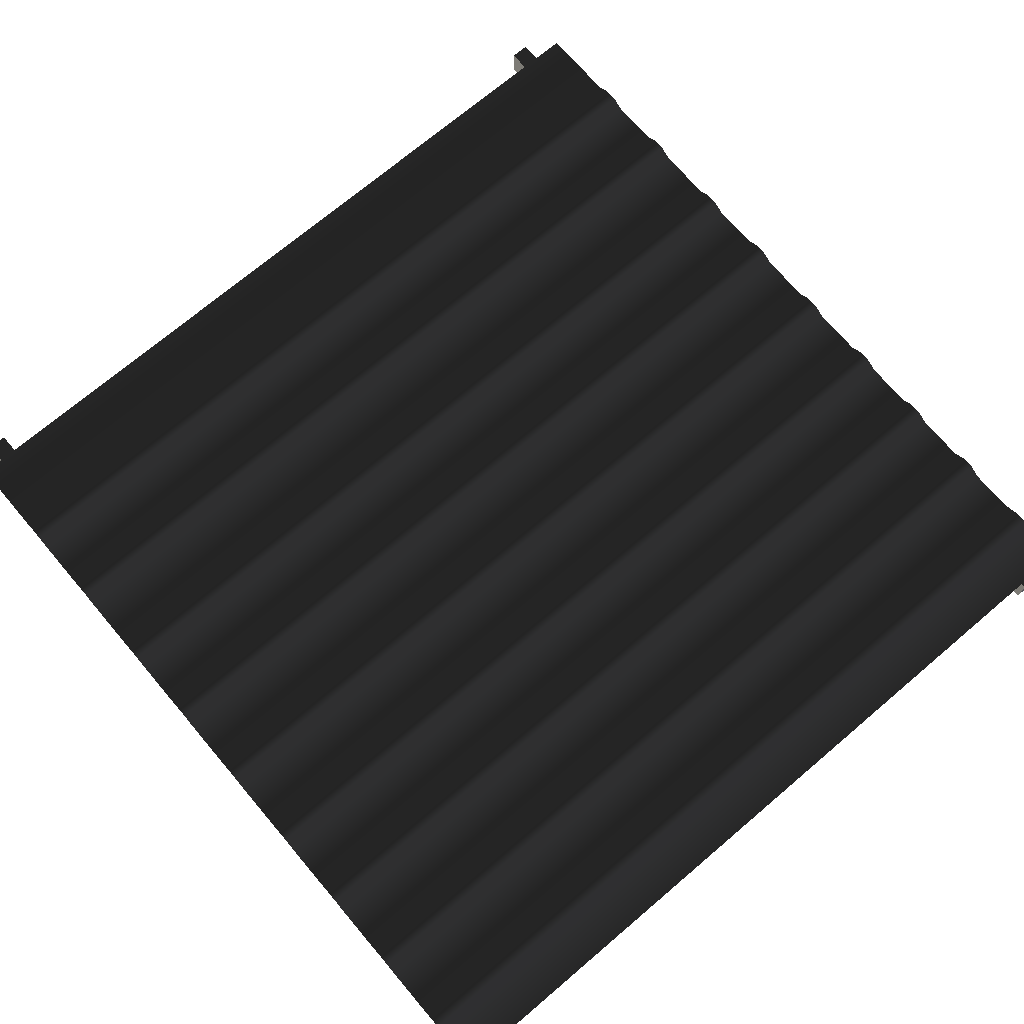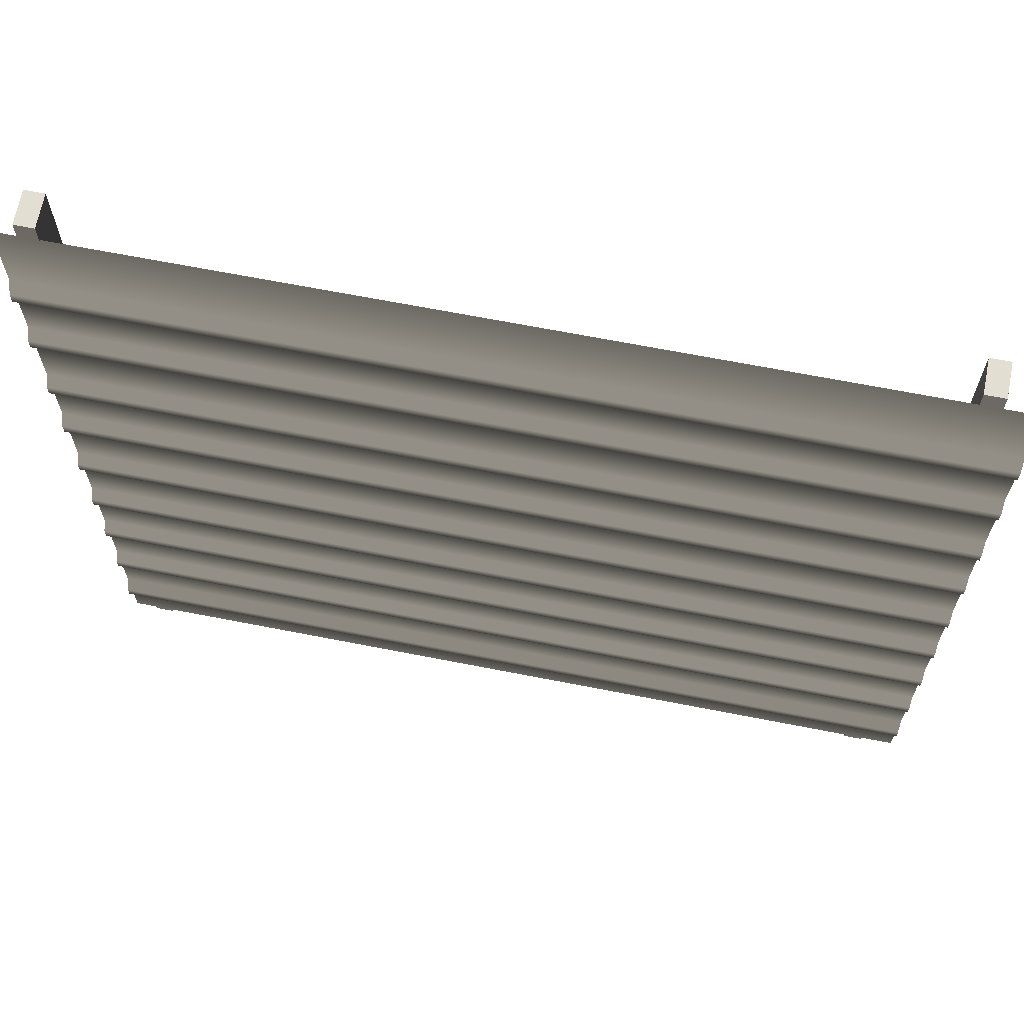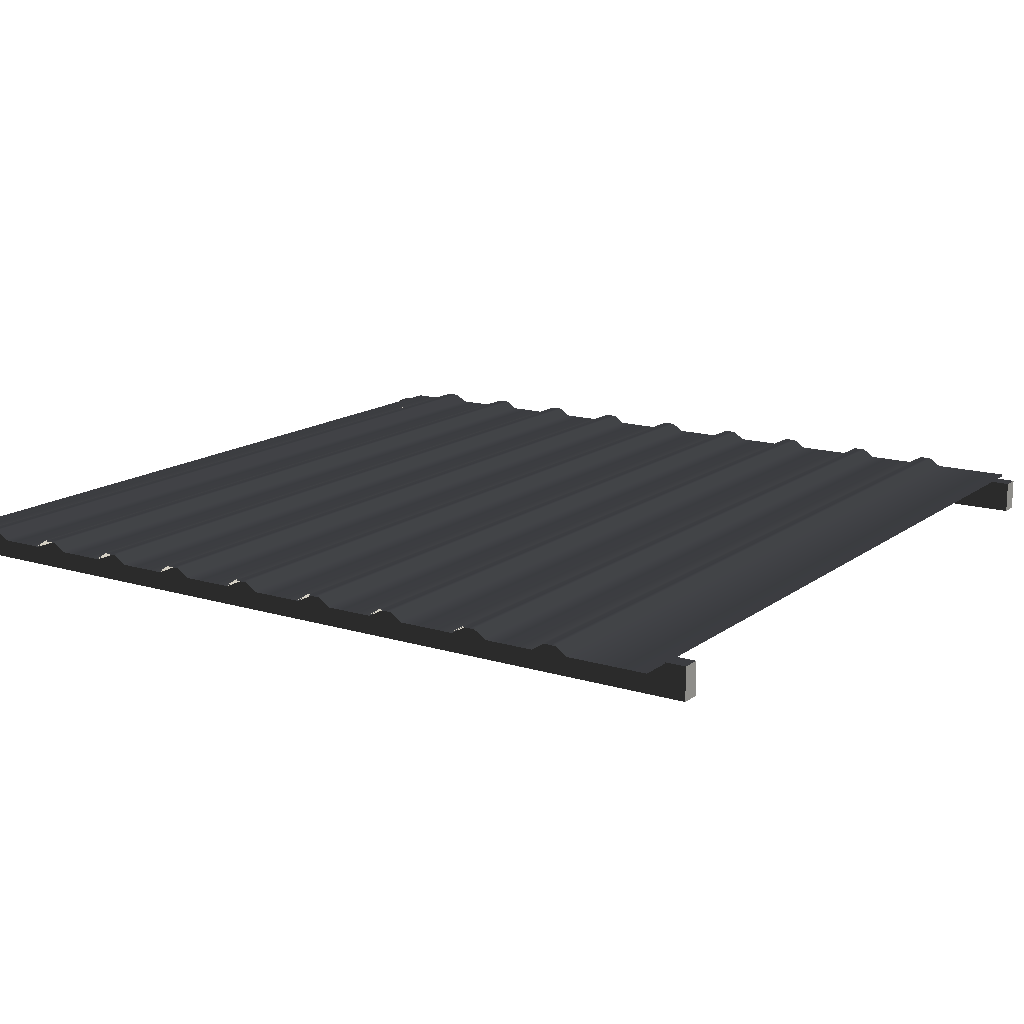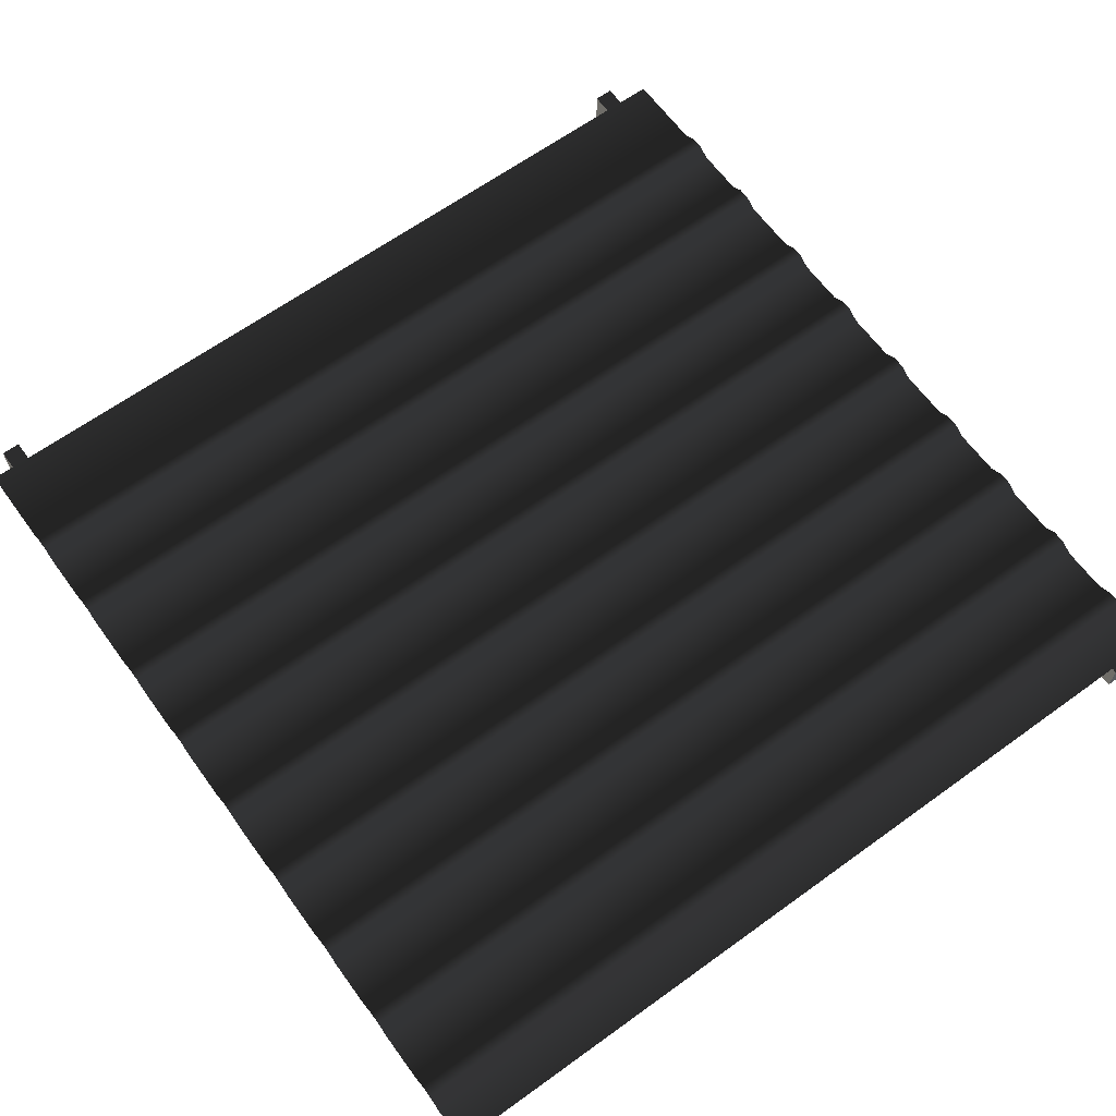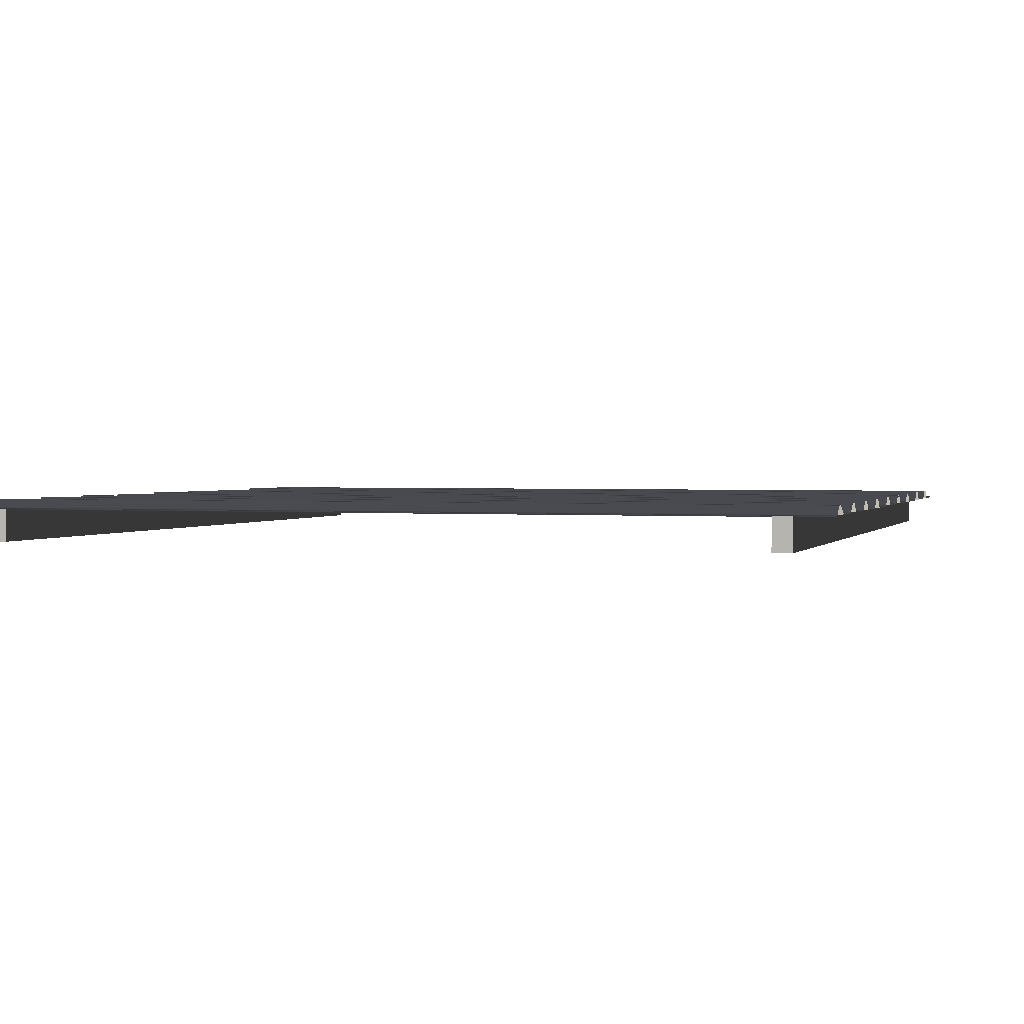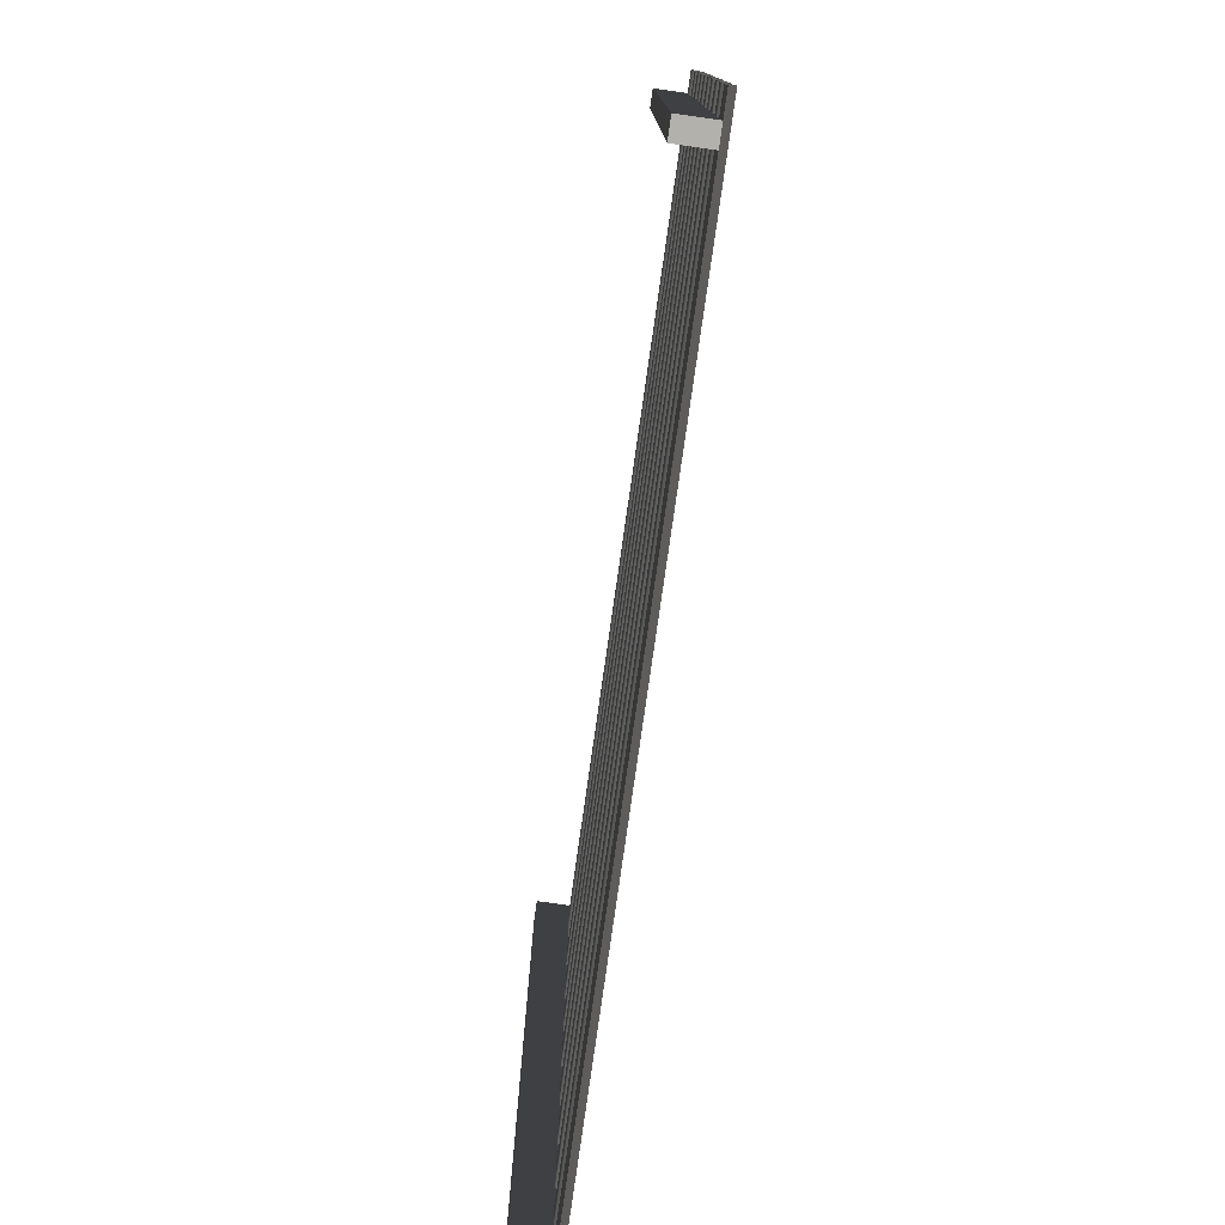
<metadata>
{"format":"obj","ext":"obj","renderer":"f3d","projection":"perspective","resolution":1024,"background":"white","views":[{"elev":71.9,"azim":-40.3,"up":"+Z"},{"elev":67.4,"azim":11.1,"up":"+Y"},{"elev":14.8,"azim":123.3,"up":"+Z"},{"elev":64.4,"azim":-36.1,"up":"+Z"},{"elev":1.7,"azim":17.3,"up":"+Z"},{"elev":-79.0,"azim":-98.1,"up":"+Y"}]}
</metadata>
<code>
v 0.5365 0.9775 -0.004232
v -0.5365 1.079 -0.004232
v 0.5365 1.079 -0.004232
v -0.5365 0.9775 -0.004232
v 0.5365 0.9625 0.005697
v -0.5365 0.9625 0.005697
v 0.5365 0.9468 0.005697
v -0.5365 0.9468 0.005697
v 0.5365 0.931 -0.004232
v -0.5365 0.931 -0.004232
v 0.5365 0.8688 -0.004232
v -0.5365 0.8688 -0.004232
v 0.5365 0.8539 0.005697
v -0.5365 0.8539 0.005697
v 0.5365 0.8382 0.005697
v -0.5365 0.8382 0.005697
v 0.5365 0.8224 -0.004232
v -0.5365 0.8224 -0.004232
v 0.5365 0.7505 -0.004232
v -0.5365 0.7505 -0.004232
v 0.5365 0.7355 0.005697
v -0.5365 0.7355 0.005697
v 0.5365 0.7198 0.005697
v -0.5365 0.7198 0.005697
v 0.5365 0.704 -0.004232
v -0.5365 0.704 -0.004232
v 0.5365 0.6433 -0.004232
v -0.5365 0.6433 -0.004232
v 0.5365 0.6284 0.005697
v -0.5365 0.6284 0.005697
v 0.5365 0.6127 0.005697
v -0.5365 0.6127 0.005697
v 0.5365 0.5969 -0.004232
v -0.5365 0.5969 -0.004232
v 0.5365 0.5314 -0.004232
v -0.5365 0.5314 -0.004232
v 0.5365 0.5164 0.005697
v -0.5365 0.5164 0.005697
v 0.5365 0.5007 0.005697
v -0.5365 0.5007 0.005697
v 0.5365 0.4849 -0.004232
v -0.5365 0.4849 -0.004232
v 0.5365 0.4206 -0.004232
v -0.5365 0.4206 -0.004232
v 0.5365 0.4056 0.005697
v -0.5365 0.4056 0.005697
v 0.5365 0.3899 0.005697
v -0.5365 0.3899 0.005697
v 0.5365 0.3741 -0.004232
v -0.5365 0.3741 -0.004232
v 0.5365 0.314 -0.004232
v -0.5365 0.314 -0.004232
v 0.5365 0.2991 0.005697
v -0.5365 0.2991 0.005697
v 0.5365 0.2834 0.005697
v -0.5365 0.2834 0.005697
v 0.5365 0.2676 -0.004232
v -0.5365 0.2676 -0.004232
v 0.5365 0.2065 -0.004232
v -0.5365 0.2065 -0.004232
v 0.5365 0.1915 0.005697
v -0.5365 0.1915 0.005697
v 0.5365 0.1758 0.005697
v -0.5365 0.1758 0.005697
v 0.5365 0.16 -0.004232
v -0.5365 0.16 -0.004232
v 0.5365 0.1032 -0.004232
v -0.5365 0.1032 -0.004232
v 0.5365 0.08428 0.005697
v -0.5365 0.08428 0.005697
v 0.5365 0.06949 0.005697
v -0.5365 0.06949 0.005697
v 0.5365 0.0547 -0.004232
v -0.5365 0.0547 -0.004232
v 0.5365 0.006458 -0.004232
v -0.5365 0.006458 -0.004232
v 0.5365 0.9775 -0.005697
v 0.5365 1.079 -0.005697
v -0.5365 1.079 -0.005697
v -0.5365 0.9775 -0.005697
v 0.5365 0.9625 0.004232
v -0.5365 0.9625 0.004232
v 0.5365 0.9468 0.004232
v -0.5365 0.9468 0.004232
v 0.5365 0.931 -0.005697
v -0.5365 0.931 -0.005697
v 0.5365 0.8688 -0.005697
v -0.5365 0.8688 -0.005697
v 0.5365 0.8539 0.004232
v -0.5365 0.8539 0.004232
v 0.5365 0.8382 0.004232
v -0.5365 0.8382 0.004232
v 0.5365 0.8224 -0.005697
v -0.5365 0.8224 -0.005697
v 0.5365 0.7505 -0.005697
v -0.5365 0.7505 -0.005697
v 0.5365 0.7355 0.004232
v -0.5365 0.7355 0.004232
v 0.5365 0.7198 0.004232
v -0.5365 0.7198 0.004232
v 0.5365 0.704 -0.005697
v -0.5365 0.704 -0.005697
v 0.5365 0.6433 -0.005697
v -0.5365 0.6433 -0.005697
v 0.5365 0.6284 0.004232
v -0.5365 0.6284 0.004232
v 0.5365 0.6127 0.004232
v -0.5365 0.6127 0.004232
v 0.5365 0.5969 -0.005697
v -0.5365 0.5969 -0.005697
v 0.5365 0.5314 -0.005697
v -0.5365 0.5314 -0.005697
v 0.5365 0.5164 0.004232
v -0.5365 0.5164 0.004232
v 0.5365 0.5007 0.004232
v -0.5365 0.5007 0.004232
v 0.5365 0.4849 -0.005697
v -0.5365 0.4849 -0.005697
v 0.5365 0.4206 -0.005697
v -0.5365 0.4206 -0.005697
v 0.5365 0.4056 0.004232
v -0.5365 0.4056 0.004232
v 0.5365 0.3899 0.004232
v -0.5365 0.3899 0.004232
v 0.5365 0.3741 -0.005697
v -0.5365 0.3741 -0.005697
v 0.5365 0.314 -0.005697
v -0.5365 0.314 -0.005697
v 0.5365 0.2991 0.004232
v -0.5365 0.2991 0.004232
v 0.5365 0.2834 0.004232
v -0.5365 0.2834 0.004232
v 0.5365 0.2676 -0.005697
v -0.5365 0.2676 -0.005697
v 0.5365 0.2065 -0.005697
v -0.5365 0.2065 -0.005697
v 0.5365 0.1915 0.004232
v -0.5365 0.1915 0.004232
v 0.5365 0.1758 0.004232
v -0.5365 0.1758 0.004232
v 0.5365 0.16 -0.005697
v -0.5365 0.16 -0.005697
v 0.5365 0.1032 -0.005697
v -0.5365 0.1032 -0.005697
v 0.5365 0.08428 0.004232
v -0.5365 0.08428 0.004232
v 0.5365 0.06949 0.004232
v -0.5365 0.06949 0.004232
v 0.5365 0.0547 -0.005697
v -0.5365 0.0547 -0.005697
v 0.5365 0.006458 -0.005697
v -0.5365 0.006458 -0.005697
v -0.5089 -6.178e-17 -0.004435
v -0.4854 -5.89e-17 -0.004435
v -0.4854 -5.388e-17 -0.04541
v -0.5089 -5.676e-17 -0.04541
v -0.5089 1.105 -0.004435
v -0.5089 1.105 -0.04541
v -0.4854 1.105 -0.04541
v -0.4854 1.105 -0.004435
v -0.5089 -6.178e-17 -0.004435
v -0.5089 1.105 -0.004435
v -0.4854 1.105 -0.004435
v -0.4854 -5.89e-17 -0.004435
v -0.4854 -5.89e-17 -0.004435
v -0.4854 1.105 -0.004435
v -0.4854 1.105 -0.04541
v -0.4854 -5.388e-17 -0.04541
v -0.4854 -5.388e-17 -0.04541
v -0.4854 1.105 -0.04541
v -0.5089 1.105 -0.04541
v -0.5089 -5.676e-17 -0.04541
v -0.5089 -5.676e-17 -0.04541
v -0.5089 1.105 -0.04541
v -0.5089 1.105 -0.004435
v -0.5089 -6.178e-17 -0.004435
v 0.4723 5.838e-17 -0.004435
v 0.4958 6.126e-17 -0.004435
v 0.4958 6.628e-17 -0.04541
v 0.4723 6.34e-17 -0.04541
v 0.4723 1.105 -0.004435
v 0.4723 1.105 -0.04541
v 0.4958 1.105 -0.04541
v 0.4958 1.105 -0.004435
v 0.4723 5.838e-17 -0.004435
v 0.4723 1.105 -0.004435
v 0.4958 1.105 -0.004435
v 0.4958 6.126e-17 -0.004435
v 0.4958 6.126e-17 -0.004435
v 0.4958 1.105 -0.004435
v 0.4958 1.105 -0.04541
v 0.4958 6.628e-17 -0.04541
v 0.4958 6.628e-17 -0.04541
v 0.4958 1.105 -0.04541
v 0.4723 1.105 -0.04541
v 0.4723 6.34e-17 -0.04541
v 0.4723 6.34e-17 -0.04541
v 0.4723 1.105 -0.04541
v 0.4723 1.105 -0.004435
v 0.4723 5.838e-17 -0.004435
g fence1_LOD0(Clone)_24984_42
f 1 3 2
f 1 2 4
f 5 1 4
f 5 4 6
f 7 5 6
f 7 6 8
f 9 7 8
f 9 8 10
f 10 11 9
f 10 12 11
f 13 11 12
f 13 12 14
f 15 13 14
f 15 14 16
f 17 15 16
f 17 16 18
f 18 19 17
f 18 20 19
f 21 19 20
f 21 20 22
f 23 21 22
f 23 22 24
f 25 23 24
f 25 24 26
f 26 27 25
f 26 28 27
f 29 27 28
f 29 28 30
f 30 31 29
f 30 32 31
f 32 33 31
f 32 34 33
f 34 35 33
f 34 36 35
f 37 35 36
f 37 36 38
f 38 39 37
f 38 40 39
f 40 41 39
f 40 42 41
f 42 43 41
f 42 44 43
f 45 43 44
f 45 44 46
f 46 47 45
f 46 48 47
f 48 49 47
f 48 50 49
f 50 51 49
f 50 52 51
f 53 51 52
f 53 52 54
f 54 55 53
f 54 56 55
f 56 57 55
f 56 58 57
f 58 59 57
f 58 60 59
f 61 59 60
f 61 60 62
f 62 63 61
f 62 64 63
f 64 65 63
f 64 66 65
f 66 67 65
f 66 68 67
f 69 67 68
f 69 68 70
f 70 71 69
f 70 72 71
f 72 73 71
f 72 74 73
f 74 75 73
f 74 76 75
f 77 79 78
f 77 80 79
f 81 80 77
f 81 82 80
f 83 82 81
f 83 84 82
f 85 84 83
f 85 86 84
f 86 85 87
f 86 87 88
f 89 88 87
f 89 90 88
f 91 90 89
f 91 92 90
f 93 92 91
f 93 94 92
f 94 93 95
f 94 95 96
f 97 96 95
f 97 98 96
f 99 98 97
f 99 100 98
f 101 100 99
f 101 102 100
f 102 101 103
f 102 103 104
f 105 104 103
f 105 106 104
f 106 105 107
f 106 107 108
f 108 107 109
f 108 109 110
f 110 109 111
f 110 111 112
f 113 112 111
f 113 114 112
f 114 113 115
f 114 115 116
f 116 115 117
f 116 117 118
f 118 117 119
f 118 119 120
f 121 120 119
f 121 122 120
f 122 121 123
f 122 123 124
f 124 123 125
f 124 125 126
f 126 125 127
f 126 127 128
f 129 128 127
f 129 130 128
f 130 129 131
f 130 131 132
f 132 131 133
f 132 133 134
f 134 133 135
f 134 135 136
f 137 136 135
f 137 138 136
f 138 137 139
f 138 139 140
f 140 139 141
f 140 141 142
f 142 141 143
f 142 143 144
f 145 144 143
f 145 146 144
f 146 145 147
f 146 147 148
f 148 147 149
f 148 149 150
f 150 149 151
f 150 151 152
f 153 155 154
f 153 156 155
f 157 159 158
f 157 160 159
f 161 163 162
f 161 164 163
f 165 167 166
f 165 168 167
f 169 171 170
f 169 172 171
f 173 175 174
f 173 176 175
f 177 179 178
f 177 180 179
f 181 183 182
f 181 184 183
f 185 187 186
f 185 188 187
f 189 191 190
f 189 192 191
f 193 195 194
f 193 196 195
f 197 199 198
f 197 200 199

</code>
